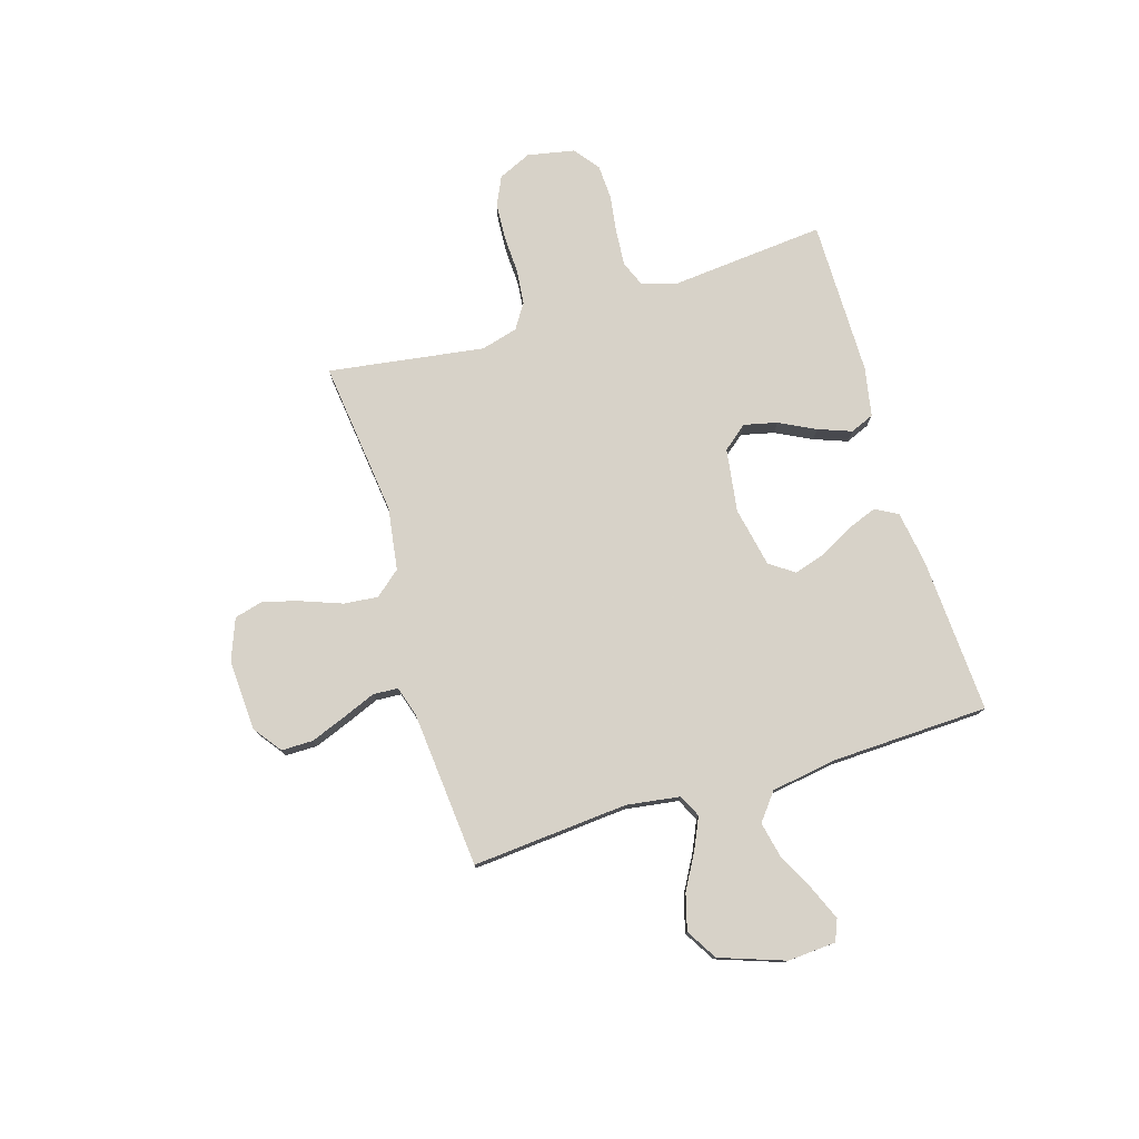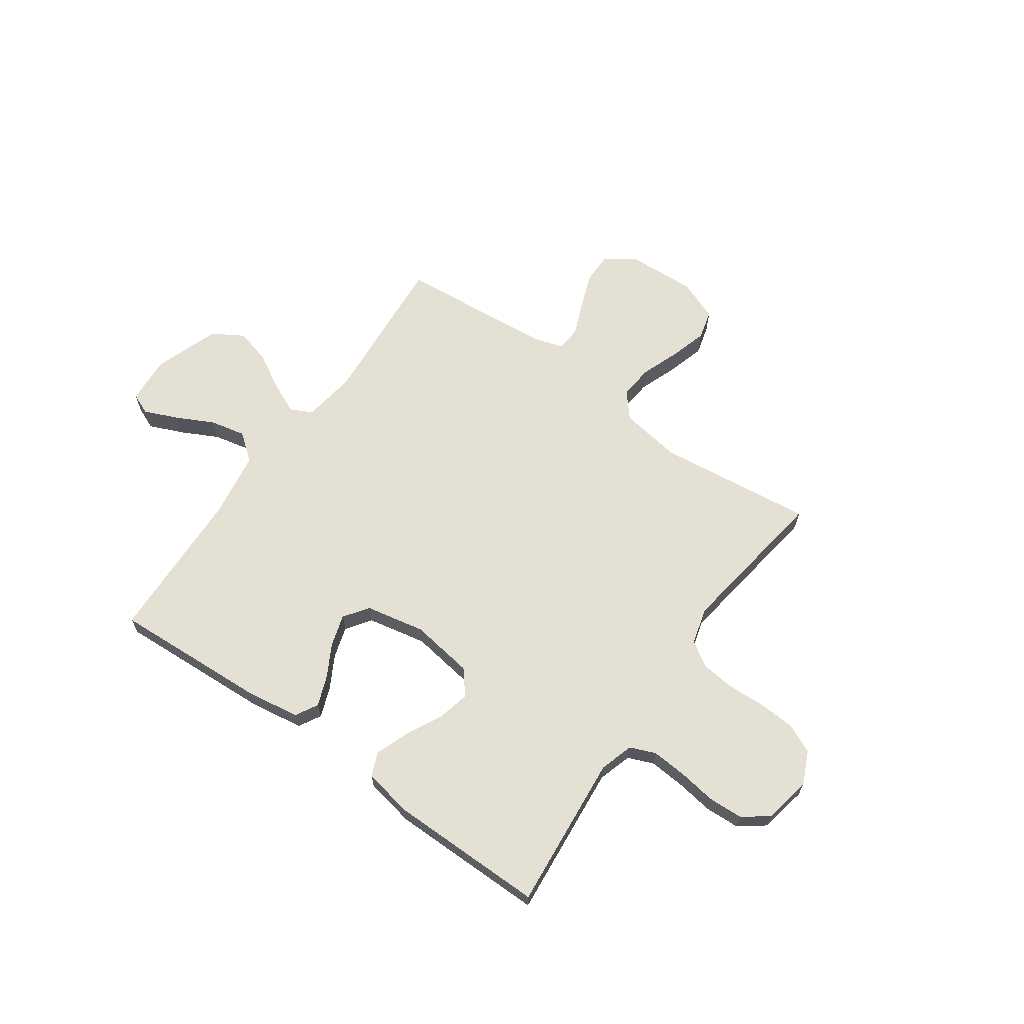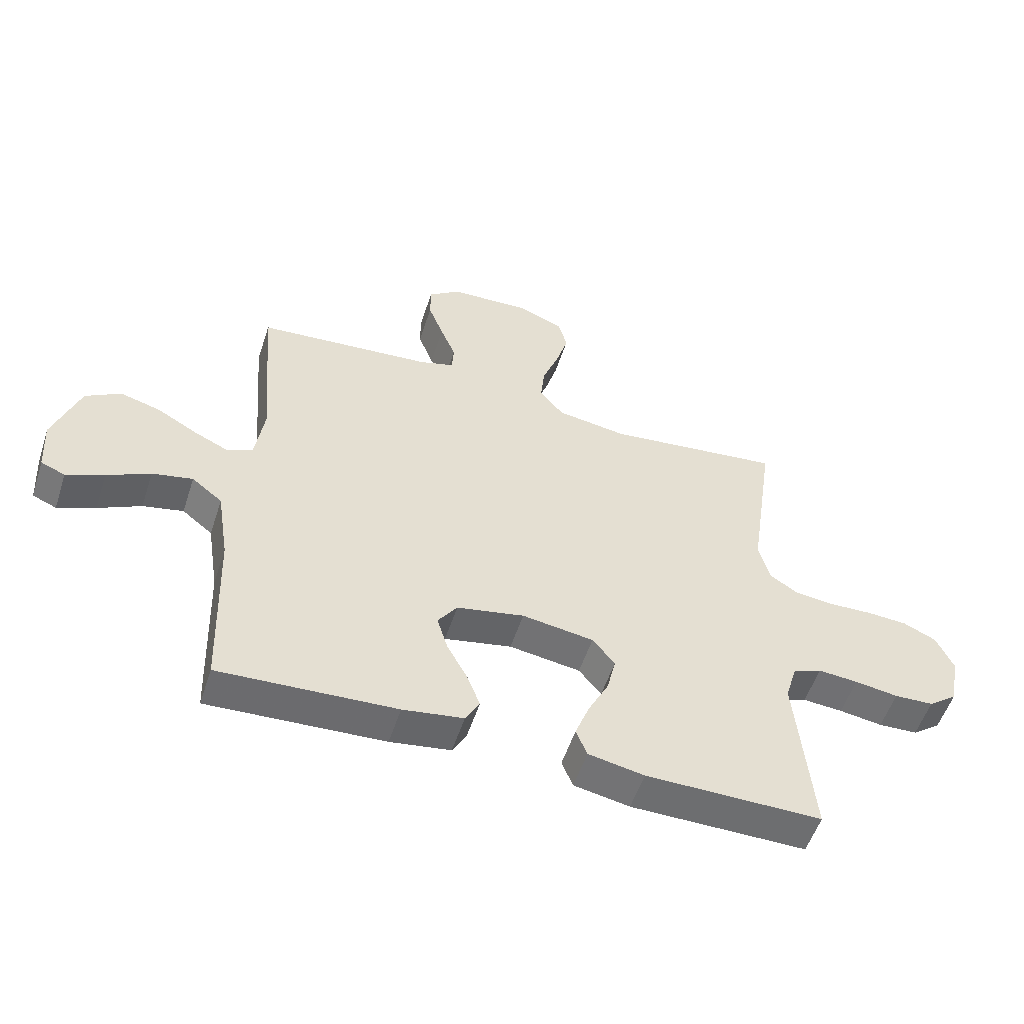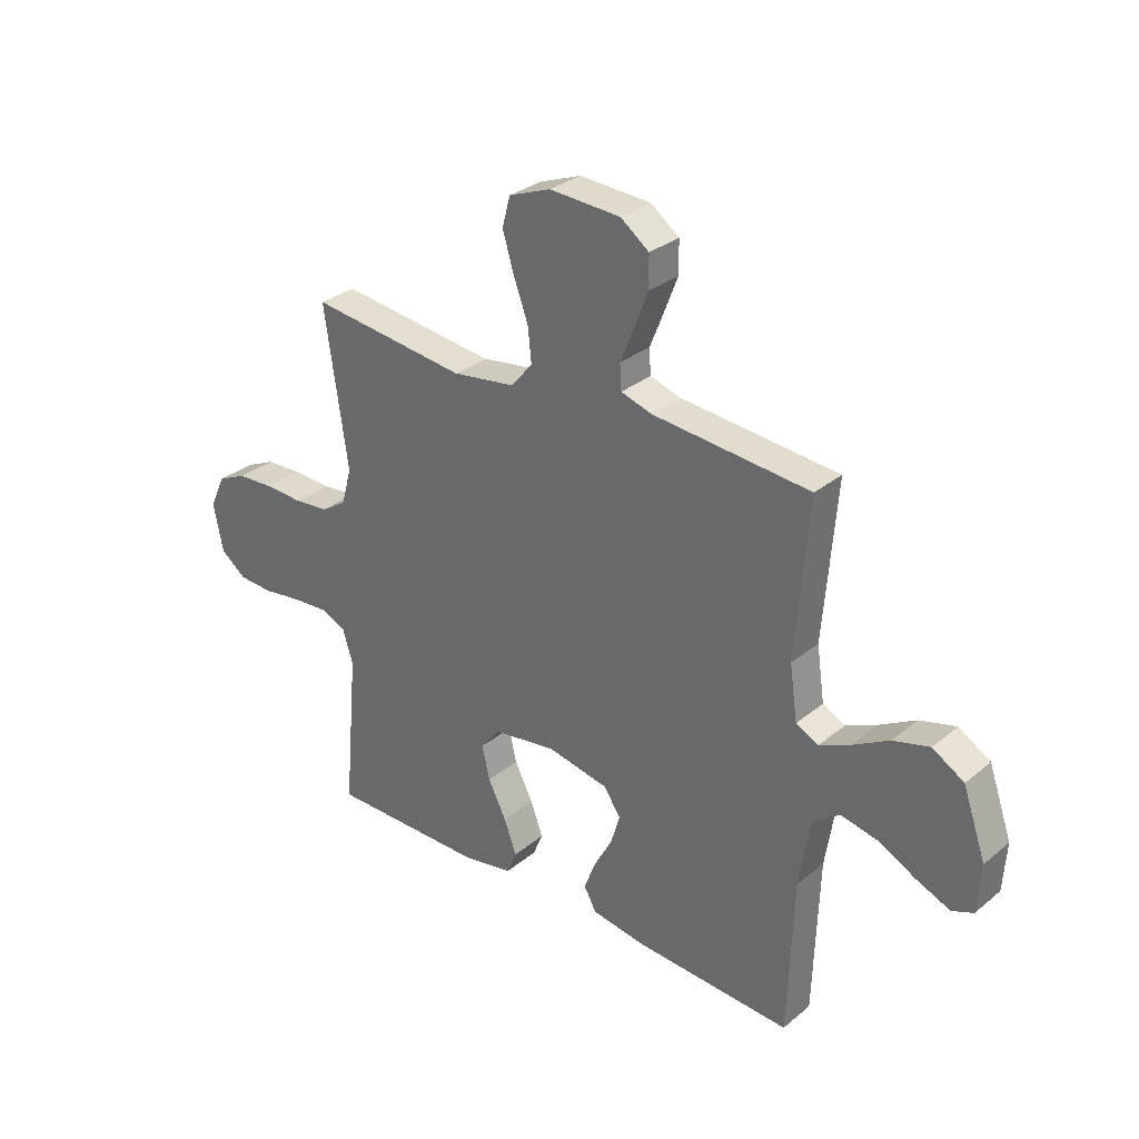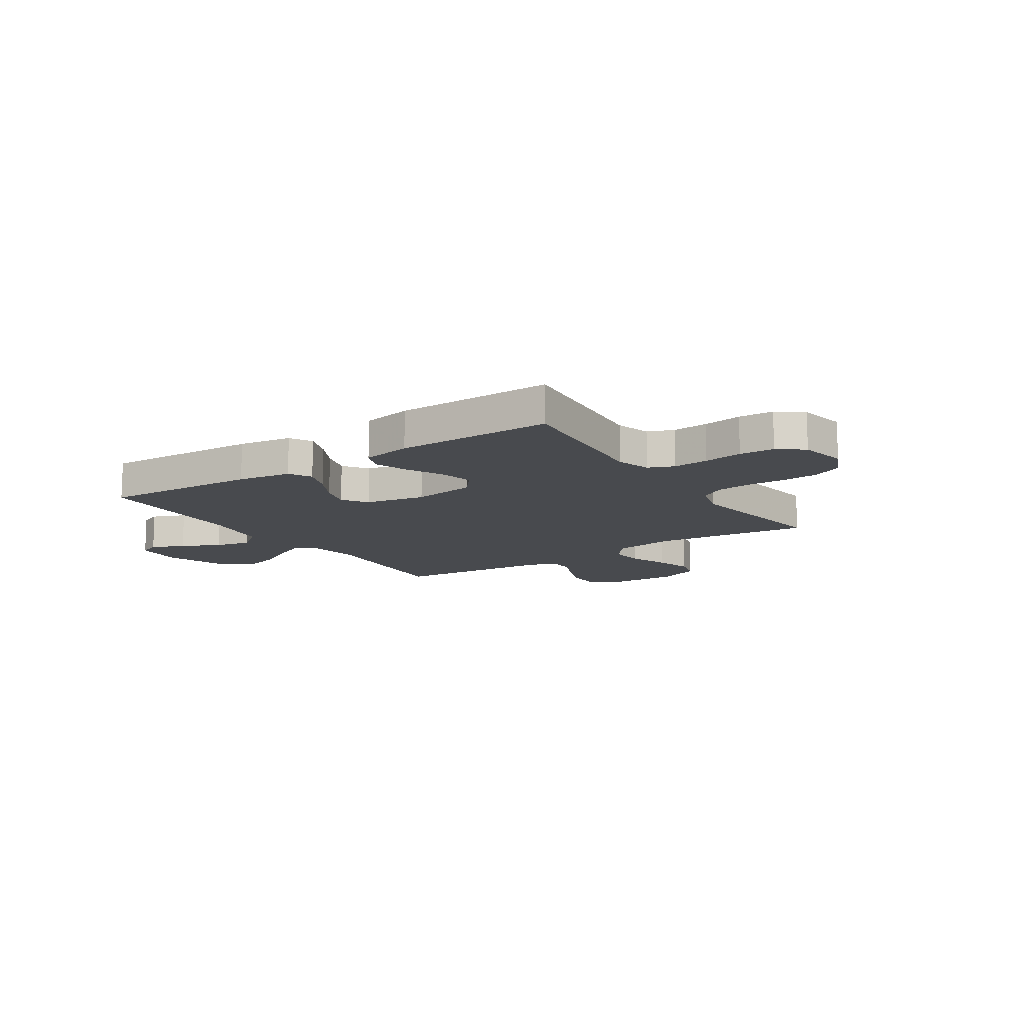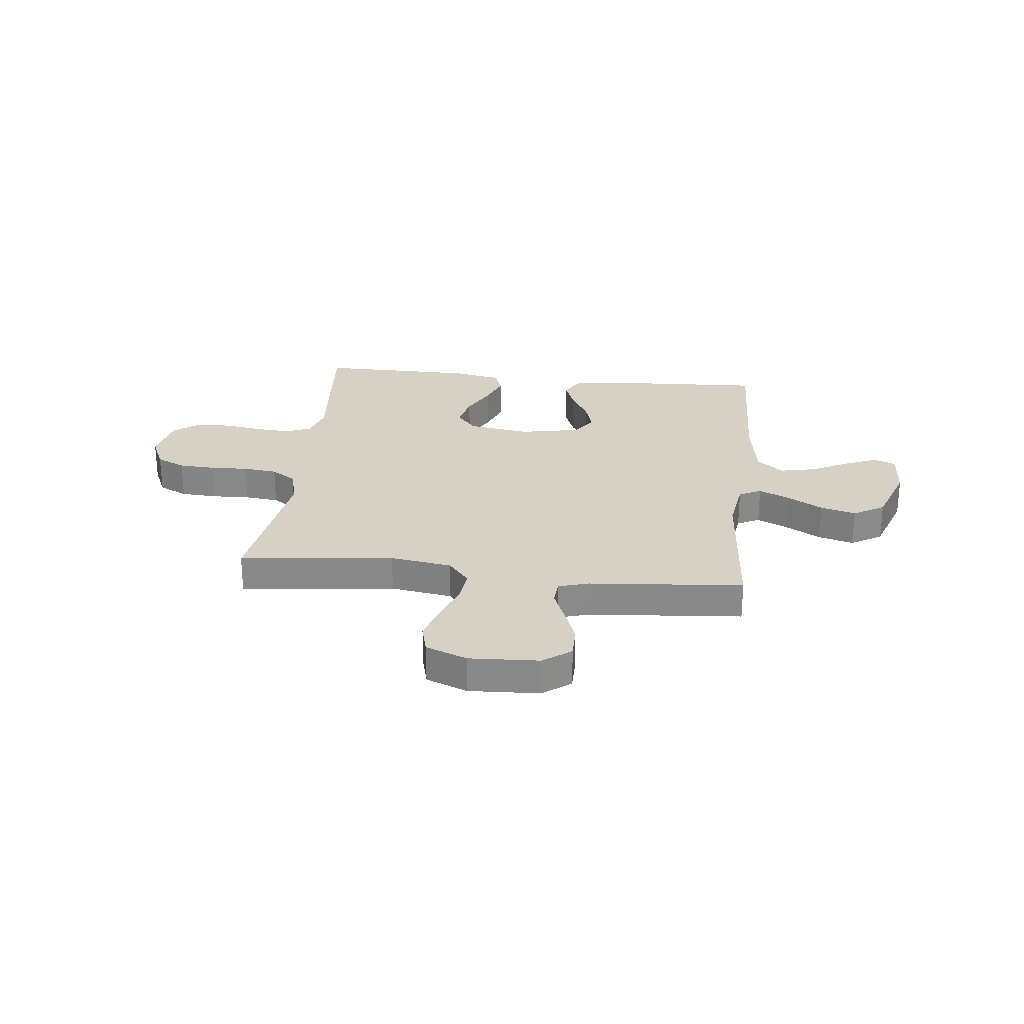
<metadata>
{"format":"obj","ext":"obj","renderer":"f3d","projection":"perspective","resolution":1024,"background":"white","views":[{"elev":77.3,"azim":73.0,"up":"+Y"},{"elev":65.5,"azim":-144.8,"up":"+Y"},{"elev":-54.2,"azim":162.0,"up":"+Z"},{"elev":30.7,"azim":40.6,"up":"+Z"},{"elev":-12.8,"azim":-146.5,"up":"+Y"},{"elev":26.8,"azim":6.4,"up":"+Y"}]}
</metadata>
<code>
v -0.5 0.07 -0.5
v -0.473 0.07 -0.2
v -0.493 0.07 -0.135
v -0.542 0.07 -0.115
v -0.61 0.07 -0.12
v -0.684 0.07 -0.131
v -0.751 0.07 -0.128
v -0.8 0.07 -0.091
v -0.818 0.07 0
v -0.789 0.07 0.064
v -0.733 0.07 0.09
v -0.663 0.07 0.094
v -0.589 0.07 0.091
v -0.523 0.07 0.098
v -0.475 0.07 0.129
v -0.456 0.07 0.2
v -0.5 0.07 0.5
v -0.2 0.07 0.465
v -0.08 0.07 0.483
v -0.039 0.07 0.532
v -0.046 0.07 0.598
v -0.074 0.07 0.673
v -0.095 0.07 0.744
v -0.08 0.07 0.801
v 0 0.07 0.832
v 0.136 0.07 0.825
v 0.19 0.07 0.785
v 0.19 0.07 0.724
v 0.164 0.07 0.656
v 0.138 0.07 0.592
v 0.141 0.07 0.544
v 0.2 0.07 0.526
v 0.5 0.07 0.5
v 0.476 0.07 0.2
v 0.491 0.07 0.097
v 0.534 0.07 0.076
v 0.593 0.07 0.103
v 0.662 0.07 0.142
v 0.731 0.07 0.161
v 0.791 0.07 0.125
v 0.835 0.07 0
v 0.829 0.07 -0.093
v 0.788 0.07 -0.11
v 0.724 0.07 -0.083
v 0.651 0.07 -0.046
v 0.582 0.07 -0.031
v 0.53 0.07 -0.072
v 0.51 0.07 -0.2
v 0.5 0.07 -0.5
v 0.2 0.07 -0.484
v 0.097 0.07 -0.468
v 0.073 0.07 -0.425
v 0.095 0.07 -0.367
v 0.13 0.07 -0.303
v 0.148 0.07 -0.243
v 0.115 0.07 -0.196
v 0 0.07 -0.173
v -0.122 0.07 -0.191
v -0.16 0.07 -0.238
v -0.145 0.07 -0.302
v -0.11 0.07 -0.371
v -0.086 0.07 -0.435
v -0.105 0.07 -0.481
v -0.2 0.07 -0.499
v -0.5 0 -0.5
v -0.473 0 -0.2
v -0.493 0 -0.135
v -0.542 0 -0.115
v -0.61 0 -0.12
v -0.684 0 -0.131
v -0.751 0 -0.128
v -0.8 0 -0.091
v -0.818 0 0
v -0.789 0 0.064
v -0.733 0 0.09
v -0.663 0 0.094
v -0.589 0 0.091
v -0.523 0 0.098
v -0.475 0 0.129
v -0.456 0 0.2
v -0.5 0 0.5
v -0.2 0 0.465
v -0.08 0 0.483
v -0.039 0 0.532
v -0.046 0 0.598
v -0.074 0 0.673
v -0.095 0 0.744
v -0.08 0 0.801
v 0 0 0.832
v 0.136 0 0.825
v 0.19 0 0.785
v 0.19 0 0.724
v 0.164 0 0.656
v 0.138 0 0.592
v 0.141 0 0.544
v 0.2 0 0.526
v 0.5 0 0.5
v 0.476 0 0.2
v 0.491 0 0.097
v 0.534 0 0.076
v 0.593 0 0.103
v 0.662 0 0.142
v 0.731 0 0.161
v 0.791 0 0.125
v 0.835 0 0
v 0.829 0 -0.093
v 0.788 0 -0.11
v 0.724 0 -0.083
v 0.651 0 -0.046
v 0.582 0 -0.031
v 0.53 0 -0.072
v 0.51 0 -0.2
v 0.5 0 -0.5
v 0.2 0 -0.484
v 0.097 0 -0.468
v 0.073 0 -0.425
v 0.095 0 -0.367
v 0.13 0 -0.303
v 0.148 0 -0.243
v 0.115 0 -0.196
v 0 0 -0.173
v -0.122 0 -0.191
v -0.16 0 -0.238
v -0.145 0 -0.302
v -0.11 0 -0.371
v -0.086 0 -0.435
v -0.105 0 -0.481
v -0.2 0 -0.499
f 64 1 2
f 63 64 2
f 62 63 2
f 61 62 2
f 60 61 2
f 59 60 2 3
f 58 59 3 4
f 57 58 4
f 52 53 54
f 51 52 54
f 50 51 54
f 49 50 54
f 48 49 54
f 47 48 54 55
f 46 47 55 56
f 43 44 45
f 42 43 45
f 41 42 45
f 40 41 45
f 39 40 45
f 38 39 45
f 37 38 45
f 36 37 45 46
f 46 56 57
f 36 46 57
f 35 36 57
f 32 33 34
f 35 57 4
f 34 35 4
f 32 34 4
f 31 32 4
f 28 29 30
f 27 28 30
f 26 27 30
f 25 26 30
f 24 25 30
f 23 24 30
f 22 23 30
f 21 22 30
f 16 17 18
f 15 16 18 19
f 11 12 13
f 10 11 13
f 9 10 13
f 8 9 13
f 7 8 13
f 6 7 13
f 5 6 13
f 5 13 14
f 4 5 14 15
f 20 21 30 31
f 19 20 31 4
f 4 15 19
f 66 65 128
f 66 128 127
f 66 127 126
f 66 126 125
f 66 125 124
f 67 66 124 123
f 68 67 123 122
f 68 122 121
f 118 117 116
f 118 116 115
f 118 115 114
f 118 114 113
f 118 113 112
f 119 118 112 111
f 120 119 111 110
f 109 108 107
f 109 107 106
f 109 106 105
f 109 105 104
f 109 104 103
f 109 103 102
f 109 102 101
f 110 109 101 100
f 121 120 110
f 121 110 100
f 121 100 99
f 98 97 96
f 68 121 99
f 68 99 98
f 68 98 96
f 68 96 95
f 94 93 92
f 94 92 91
f 94 91 90
f 94 90 89
f 94 89 88
f 94 88 87
f 94 87 86
f 94 86 85
f 82 81 80
f 83 82 80 79
f 77 76 75
f 77 75 74
f 77 74 73
f 77 73 72
f 77 72 71
f 77 71 70
f 77 70 69
f 78 77 69
f 79 78 69 68
f 95 94 85 84
f 68 95 84 83
f 83 79 68
f 1 65 66 2
f 2 66 67 3
f 3 67 68 4
f 4 68 69 5
f 5 69 70 6
f 6 70 71 7
f 7 71 72 8
f 8 72 73 9
f 9 73 74 10
f 10 74 75 11
f 11 75 76 12
f 12 76 77 13
f 13 77 78 14
f 14 78 79 15
f 15 79 80 16
f 16 80 81 17
f 17 81 82 18
f 18 82 83 19
f 19 83 84 20
f 20 84 85 21
f 21 85 86 22
f 22 86 87 23
f 23 87 88 24
f 24 88 89 25
f 25 89 90 26
f 26 90 91 27
f 27 91 92 28
f 28 92 93 29
f 29 93 94 30
f 30 94 95 31
f 31 95 96 32
f 32 96 97 33
f 33 97 98 34
f 34 98 99 35
f 35 99 100 36
f 36 100 101 37
f 37 101 102 38
f 38 102 103 39
f 39 103 104 40
f 40 104 105 41
f 41 105 106 42
f 42 106 107 43
f 43 107 108 44
f 44 108 109 45
f 45 109 110 46
f 46 110 111 47
f 47 111 112 48
f 48 112 113 49
f 49 113 114 50
f 50 114 115 51
f 51 115 116 52
f 52 116 117 53
f 53 117 118 54
f 54 118 119 55
f 55 119 120 56
f 56 120 121 57
f 57 121 122 58
f 58 122 123 59
f 59 123 124 60
f 60 124 125 61
f 61 125 126 62
f 62 126 127 63
f 63 127 128 64
f 64 128 65 1

</code>
